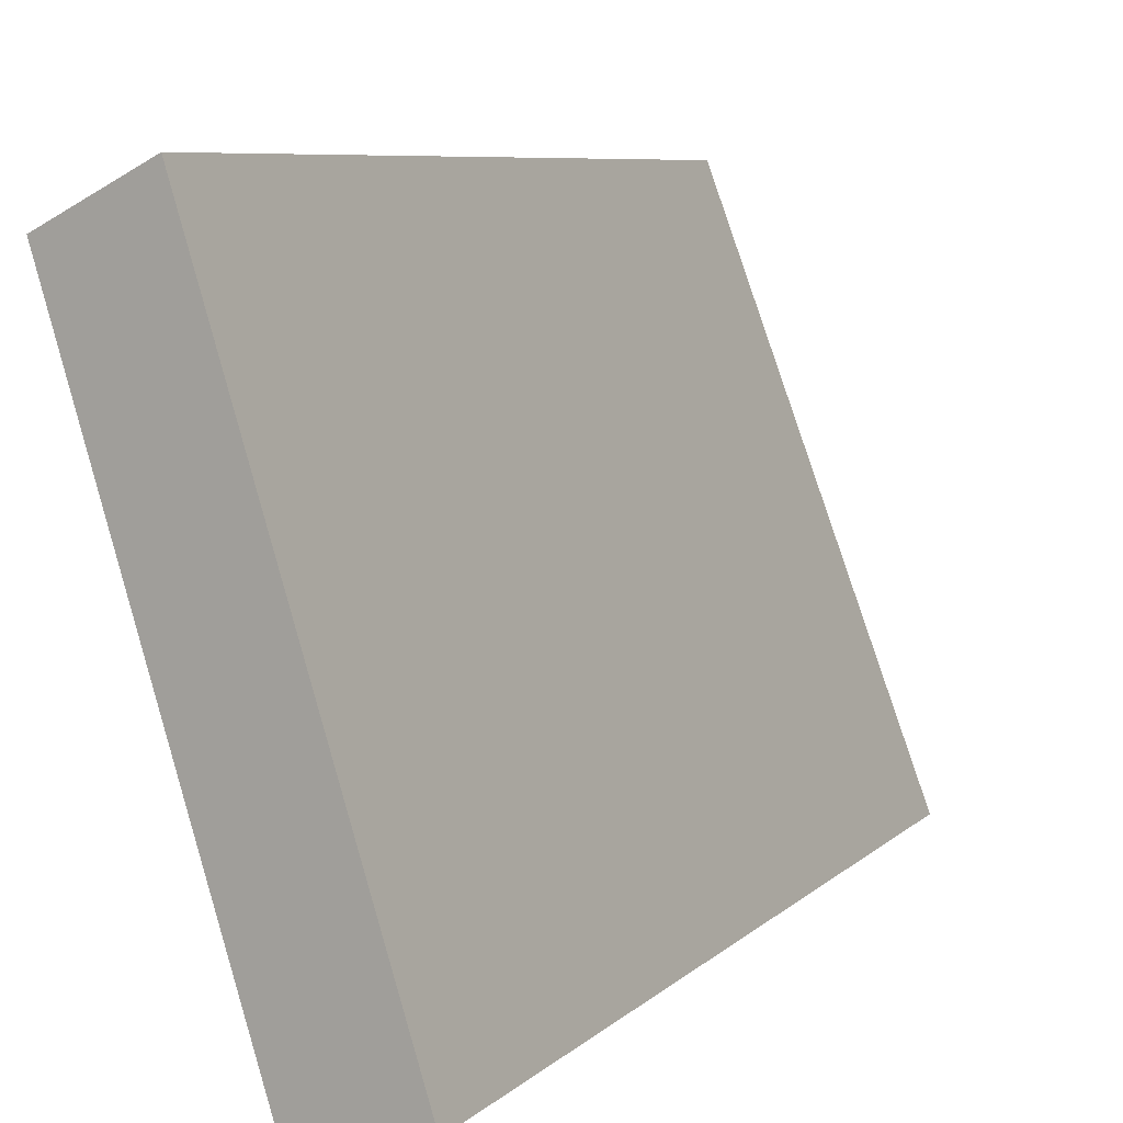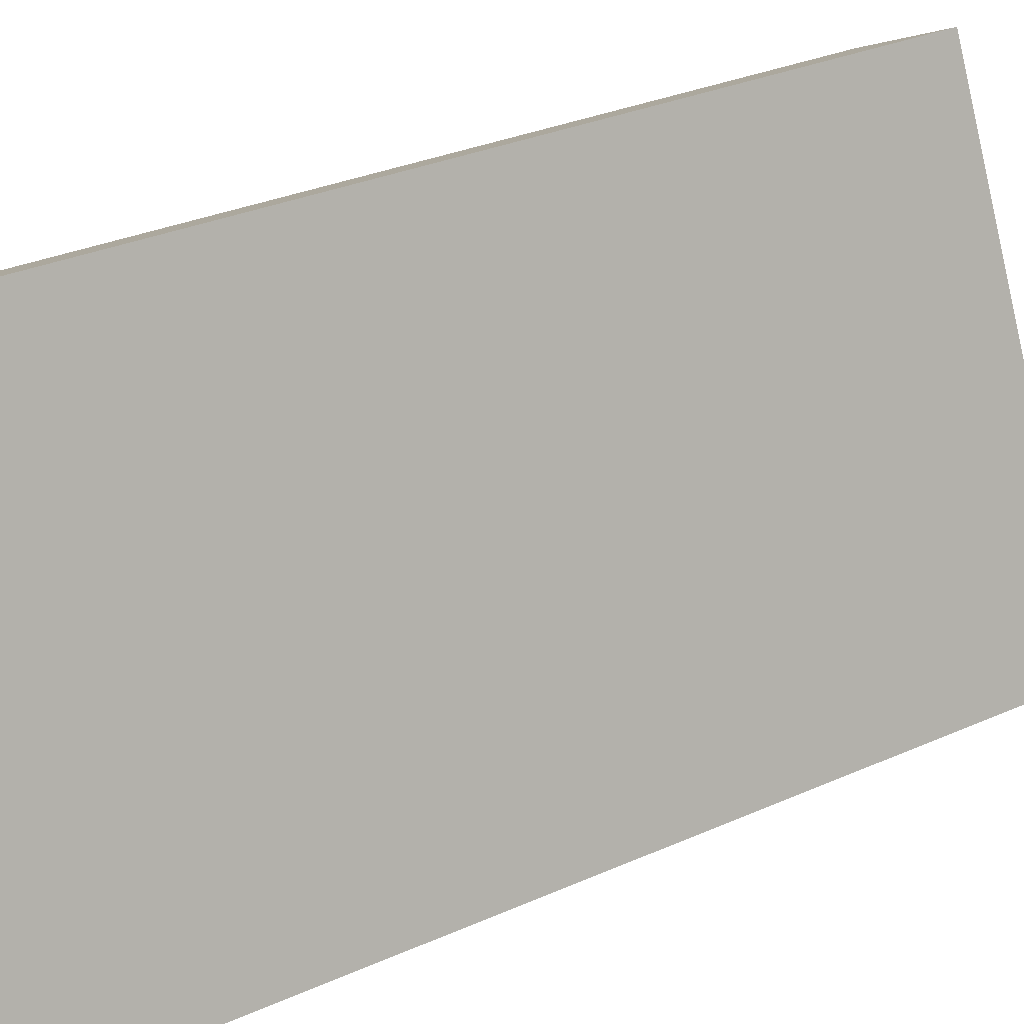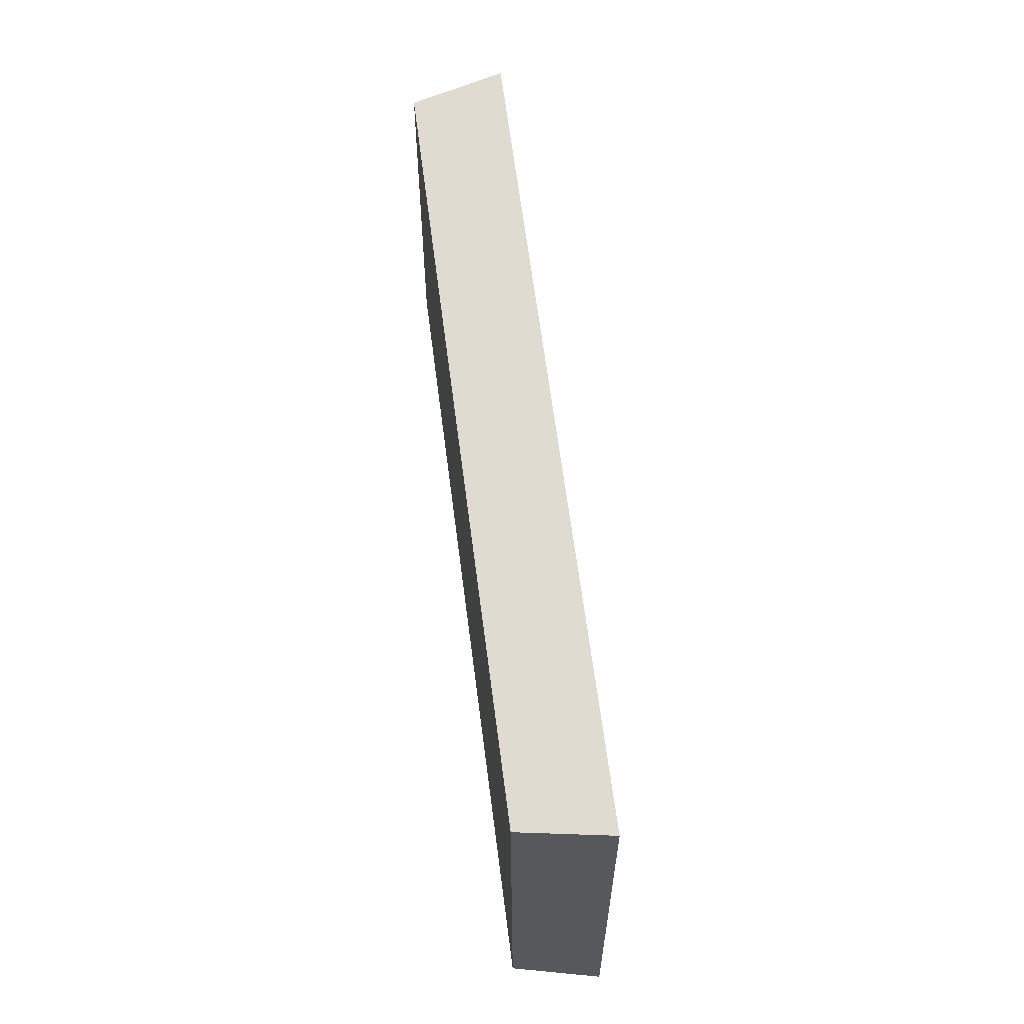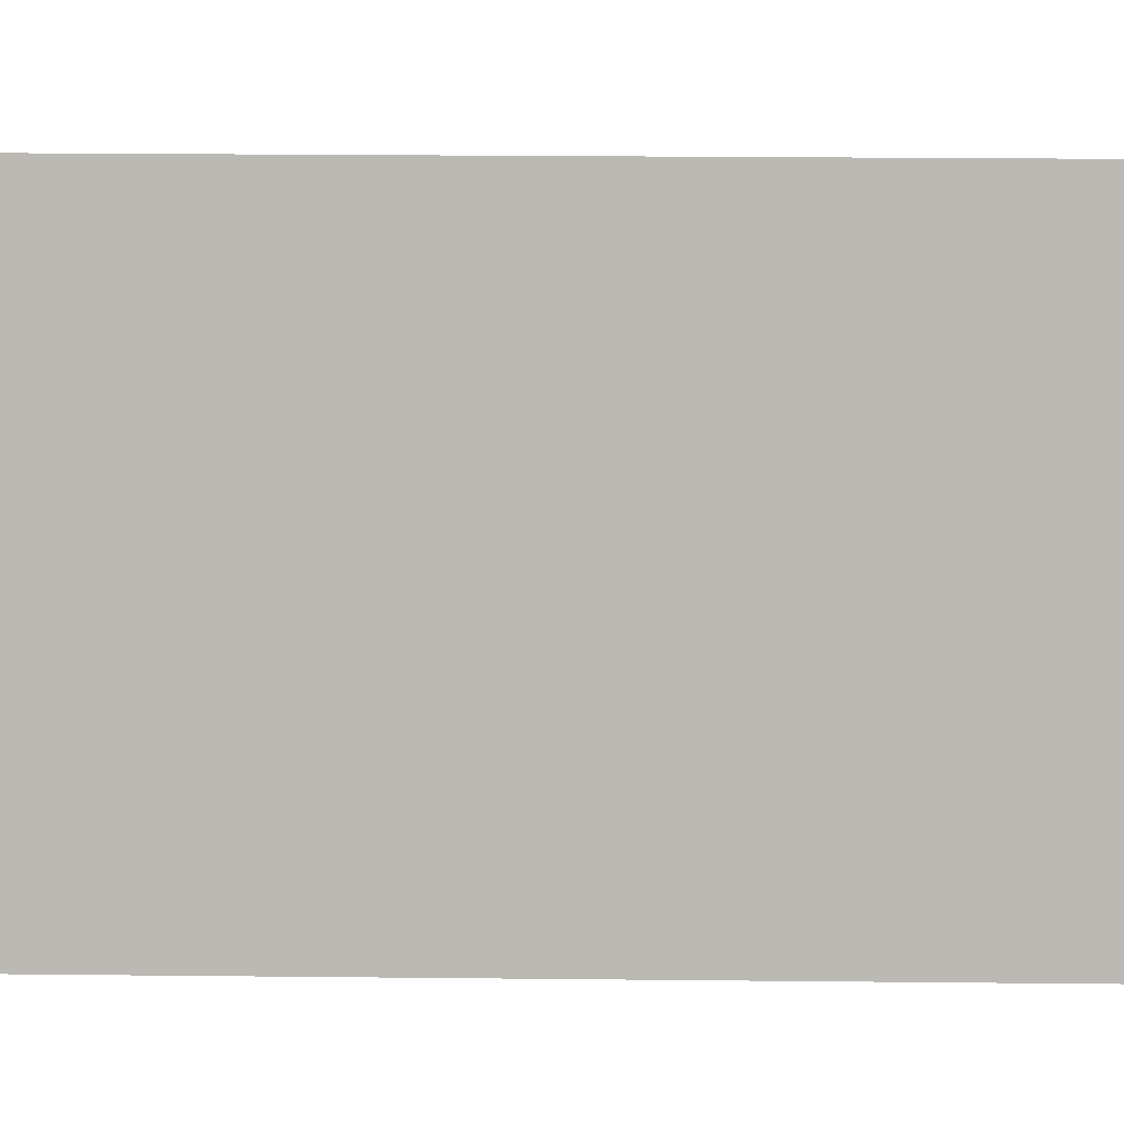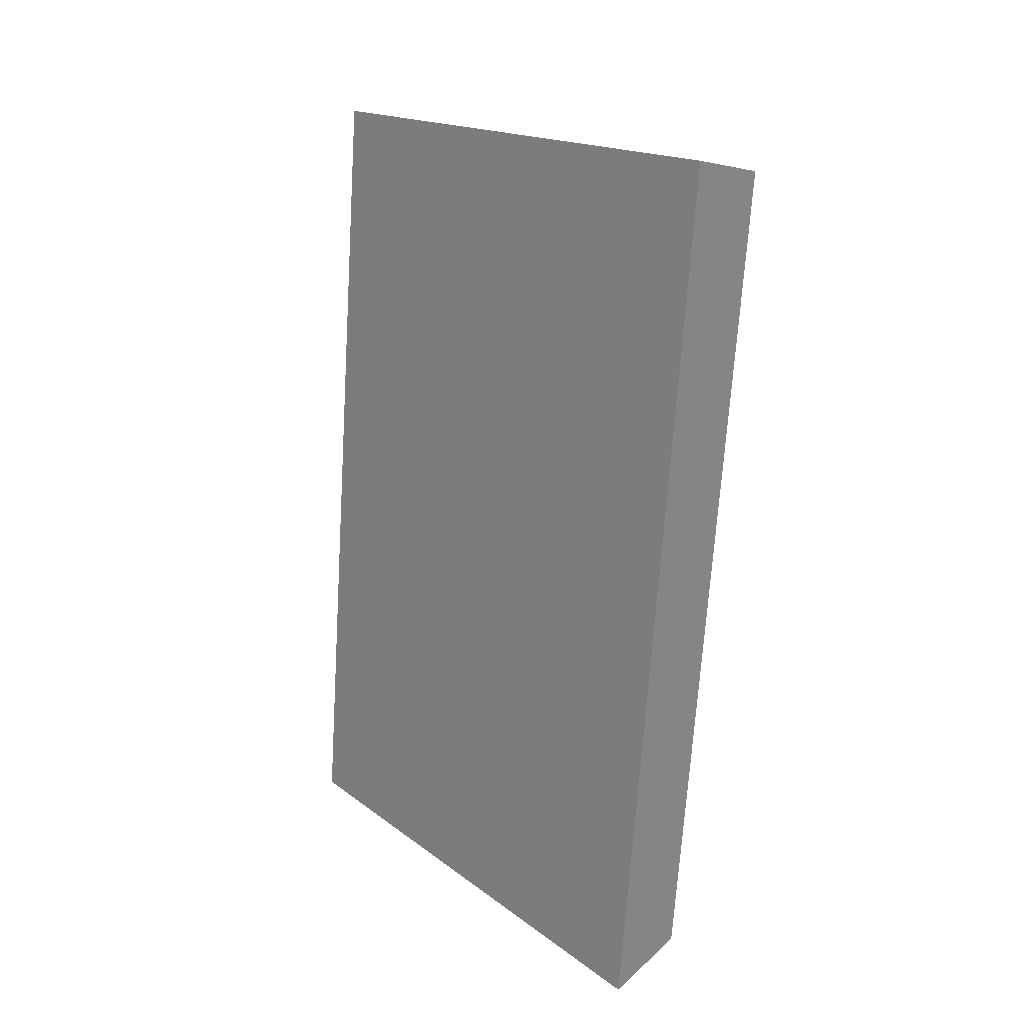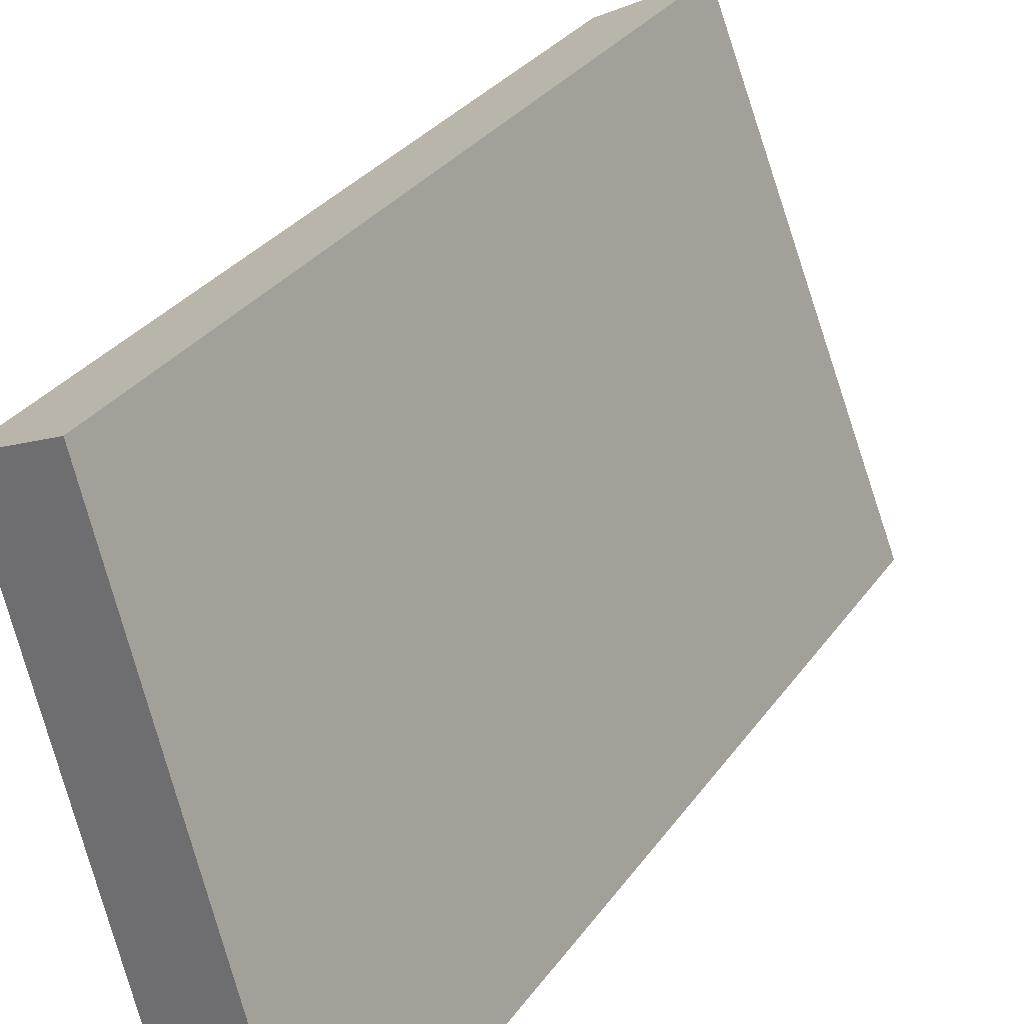
<metadata>
{"format":"obj","ext":"obj","renderer":"f3d","projection":"perspective","resolution":1024,"background":"white","views":[{"elev":6.4,"azim":-151.0,"up":"+Y"},{"elev":30.2,"azim":-115.2,"up":"+Y"},{"elev":-26.5,"azim":161.0,"up":"+Z"},{"elev":25.7,"azim":-81.2,"up":"+Y"},{"elev":28.0,"azim":-62.4,"up":"+Z"},{"elev":28.7,"azim":-144.7,"up":"+Y"}]}
</metadata>
<code>
v 2.085 0.1158 2.713
v 2.082 0.1158 2.696
v 2.085 0.1246 2.697
v 2.088 0.1246 2.712
v 2.084 0.1254 2.696
v 2.085 0.1246 2.697
v 2.082 0.1158 2.696
v 2.08 0.1162 2.696
v 2.086 0.1254 2.713
v 2.088 0.1246 2.712
v 2.085 0.1246 2.697
v 2.084 0.1254 2.696
v 2.08 0.1162 2.696
v 2.082 0.1158 2.696
v 2.085 0.1158 2.713
v 2.083 0.1162 2.714
v 2.083 0.1162 2.714
v 2.085 0.1158 2.713
v 2.088 0.1246 2.712
v 2.086 0.1254 2.713
v 2.086 0.1254 2.713
v 2.084 0.1254 2.696
v 2.08 0.1162 2.696
v 2.083 0.1162 2.714
f 1 2 3
f 1 3 4
f 5 6 7
f 5 7 8
f 9 10 11
f 9 11 12
f 13 14 15
f 13 15 16
f 17 18 19
f 17 19 20
f 21 22 23
f 21 23 24

</code>
